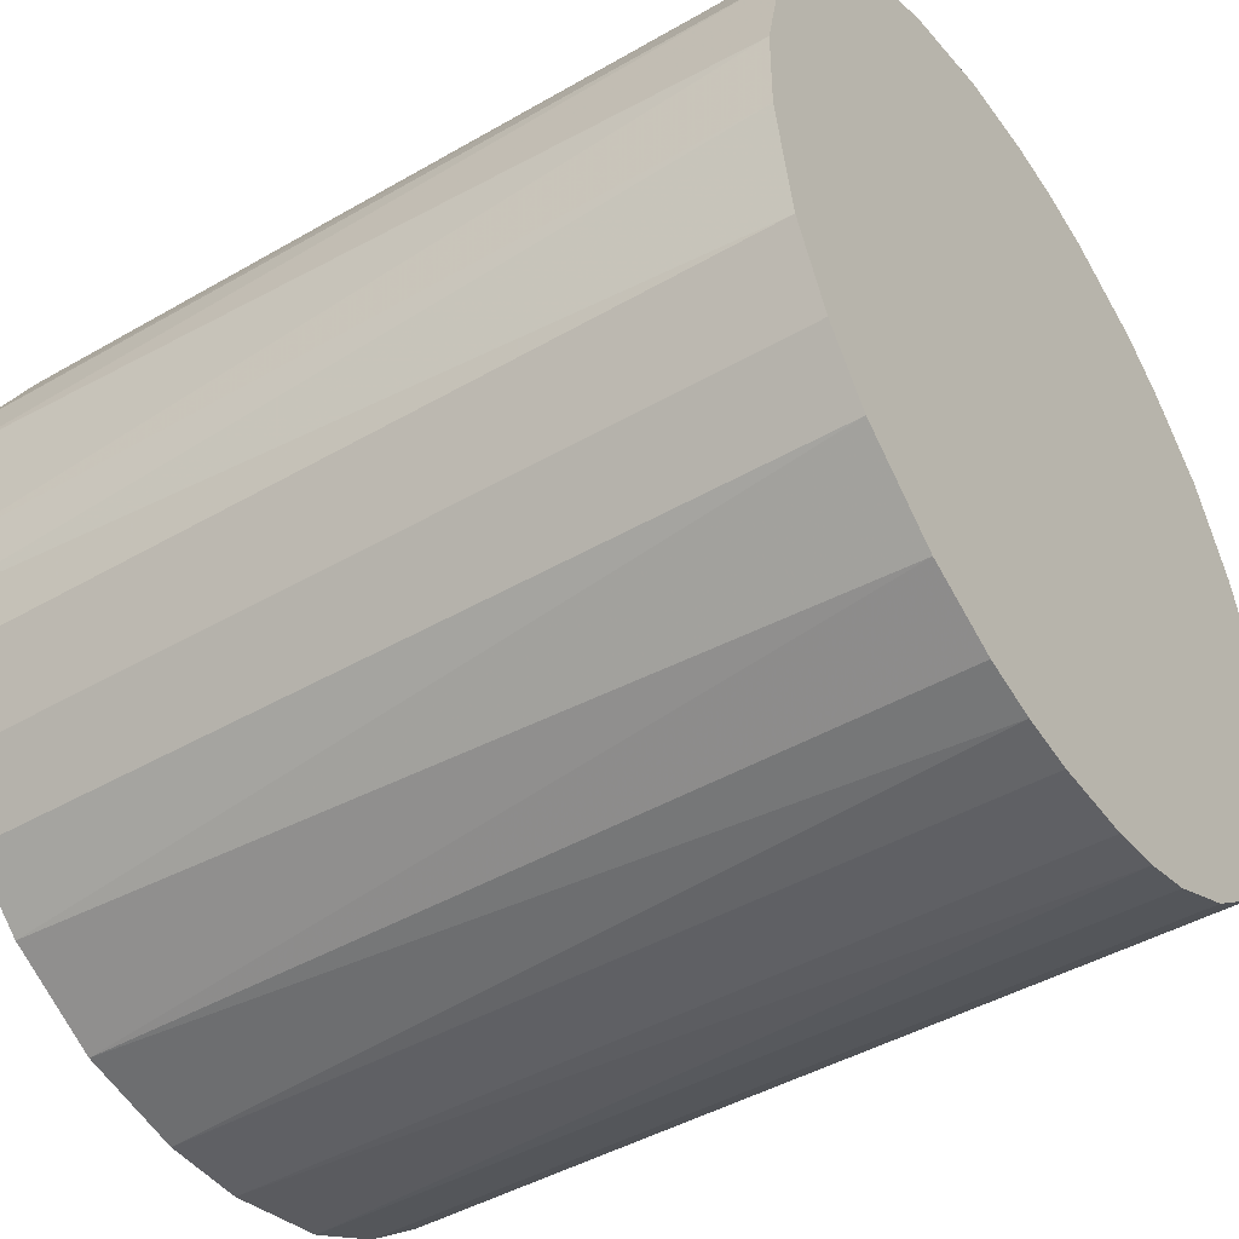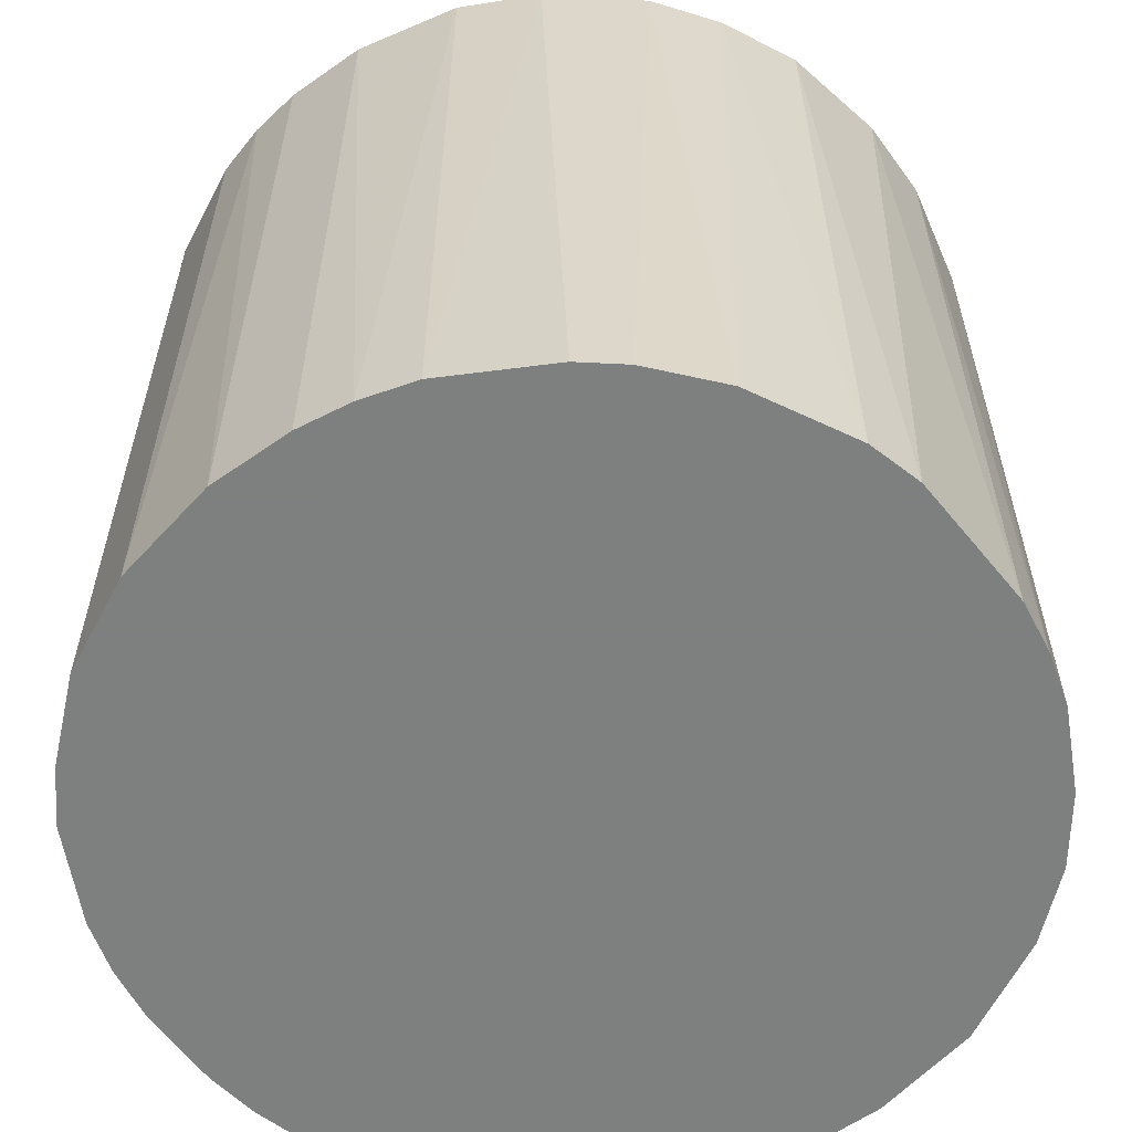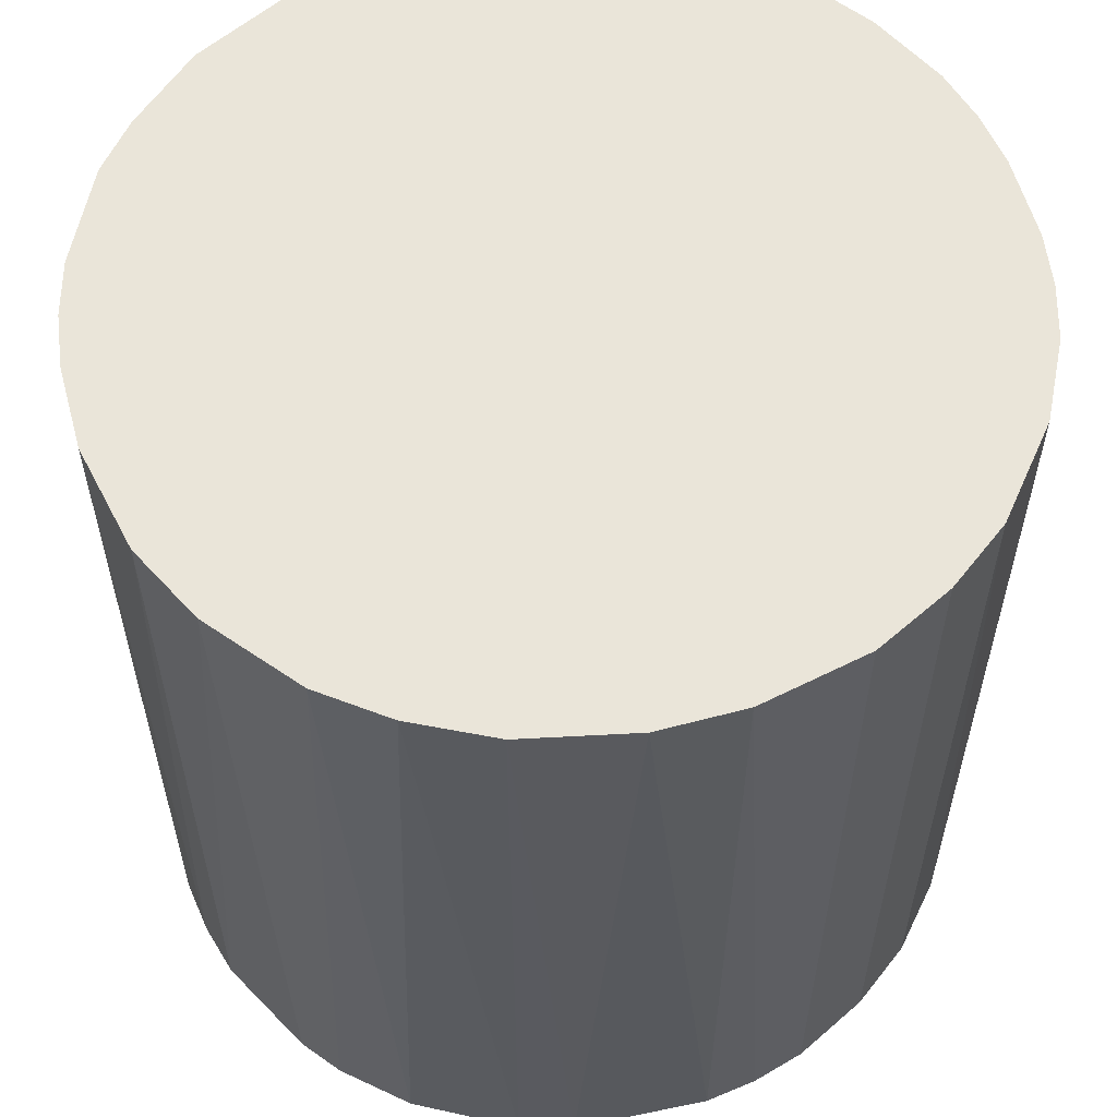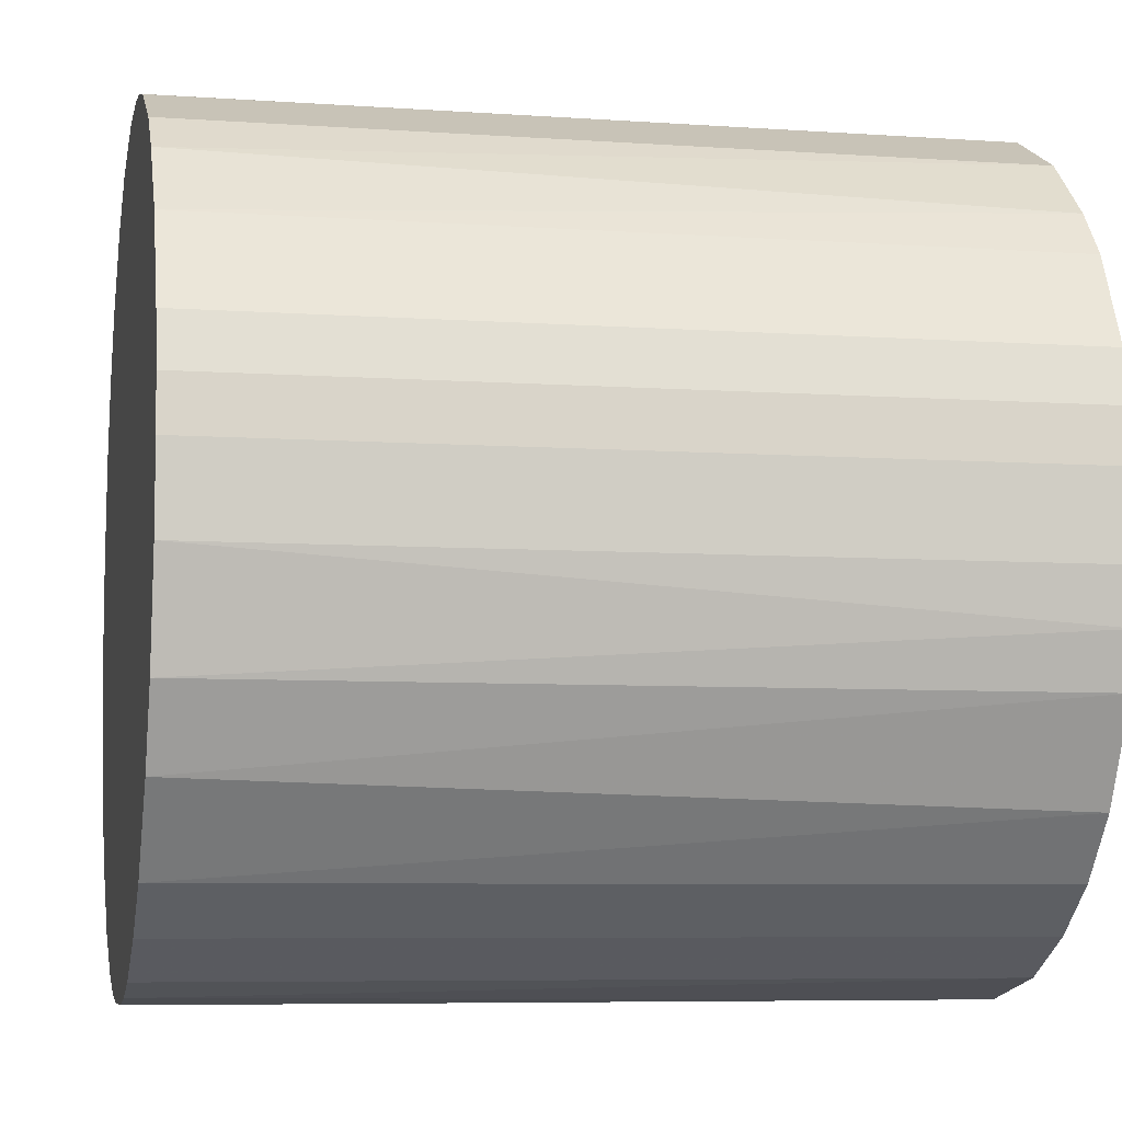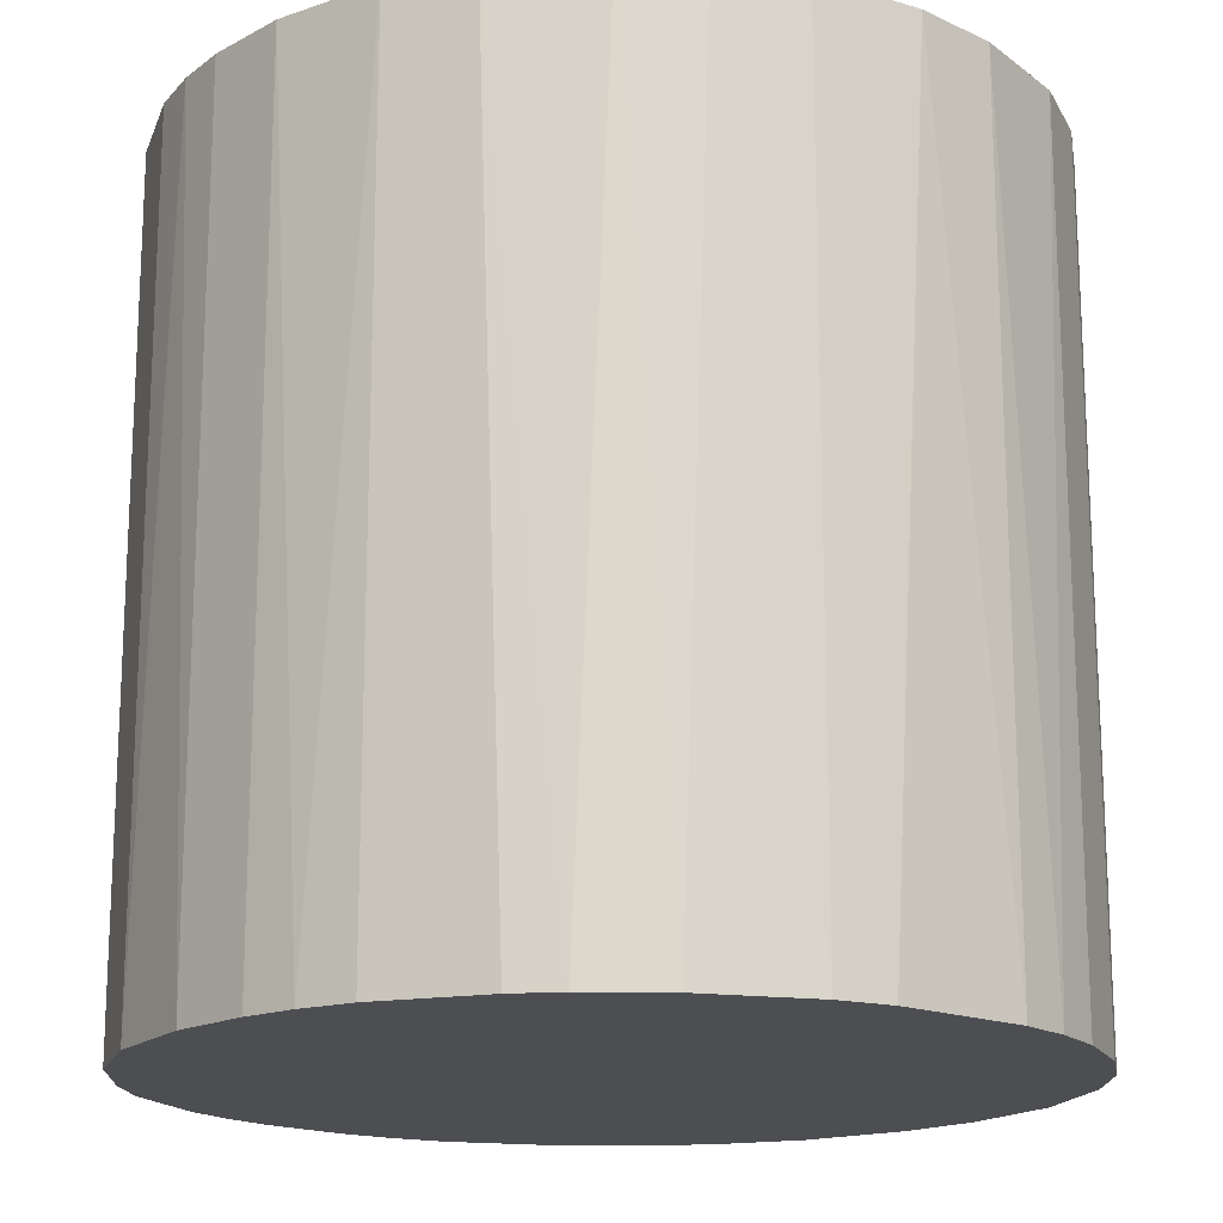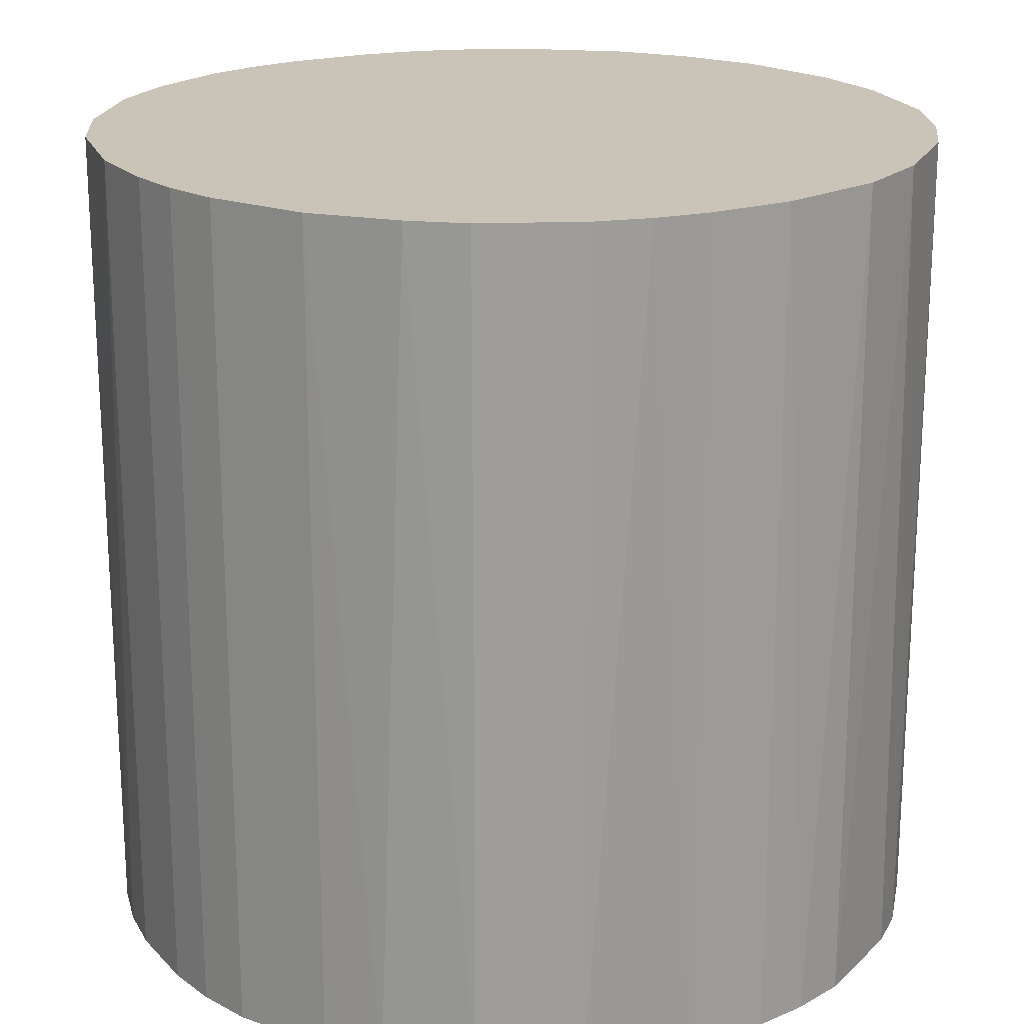
<metadata>
{"format":"obj","ext":"obj","renderer":"f3d","projection":"perspective","resolution":1024,"background":"white","views":[{"elev":-45.1,"azim":-56.3,"up":"+Y"},{"elev":-59.6,"azim":-144.2,"up":"+Z"},{"elev":58.2,"azim":-105.3,"up":"+Z"},{"elev":-6.8,"azim":78.4,"up":"+Y"},{"elev":-17.0,"azim":-133.1,"up":"+Z"},{"elev":19.9,"azim":150.0,"up":"+Z"}]}
</metadata>
<code>
o convex_0
v 0.03181 -0.007433 -0.03211
v -0.03241 -0.00327 -0.03211
v -0.03241 -0.00327 0.03211
v 0.003265 0.03241 -0.03211
v 0.02705 0.01873 0.03211
v 0.003265 -0.03241 0.03211
v -0.01754 0.02765 0.03211
v -0.01159 -0.03062 -0.03211
v 0.03062 -0.01159 0.03211
v 0.01754 -0.02765 -0.03211
v -0.02646 0.01932 -0.03211
v -0.02408 -0.0223 0.03211
v 0.02705 0.01873 -0.03211
v 0.01159 0.03062 0.03211
v -0.03062 0.01159 0.03211
v -0.02765 -0.01754 -0.03211
v 0.02229 -0.02408 0.03211
v 0.03181 0.007428 0.03211
v -0.01159 0.03062 -0.03211
v -0.00327 0.03241 0.03211
v 0.01873 0.02705 -0.03211
v -0.01159 -0.03062 0.03211
v 0.003265 -0.03241 -0.03211
v 0.02646 -0.01932 -0.03211
v 0.03181 0.007428 -0.03211
v -0.03182 0.007428 -0.03211
v 0.01159 -0.03062 0.03211
v -0.03062 -0.01159 0.03211
v -0.01933 -0.02646 -0.03211
v -0.02408 0.02229 0.03211
v -0.01933 0.02646 -0.03211
v 0.03241 -0.00327 0.03211
v 0.02229 0.02408 0.03211
v -0.00327 -0.03241 -0.03211
v 0.01159 0.03062 -0.03211
v -0.03241 0.003259 0.03211
v -0.01754 -0.02765 0.03211
v 0.01159 -0.03062 -0.03211
v -0.03062 -0.01159 -0.03211
v -0.01159 0.03062 0.03211
v 0.03241 0.003265 -0.03211
v 0.03062 0.01159 0.03211
v -0.007432 -0.03181 0.03211
v -0.007432 0.03181 -0.03211
v 0.007428 0.03181 0.03211
v 0.02765 -0.01754 0.03211
v 0.03062 -0.01159 -0.03211
v 0.01873 0.02705 0.03211
v -0.03062 0.01159 -0.03211
v -0.02765 0.01754 0.03211
v 0.02229 -0.02408 -0.03211
v -0.02408 -0.0223 -0.03211
v -0.02765 -0.01754 0.03211
v 0.01754 -0.02765 0.03211
v 0.03062 0.01159 -0.03211
v 0.02408 0.02229 -0.03211
v -0.03182 -0.007433 -0.03211
v 0.007428 -0.03181 0.03211
v -0.0223 0.02408 -0.03211
v -0.00327 -0.03241 0.03211
v -0.00327 0.03241 -0.03211
v 0.003265 0.03241 0.03211
v 0.03241 -0.00327 -0.03211
v 0.03241 0.003265 0.03211
f 32 41 64
f 1 2 4
f 5 3 6
f 3 5 7
f 2 1 8
f 5 6 9
f 8 1 10
f 4 2 11
f 6 3 12
f 1 4 13
f 7 5 14
f 3 7 15
f 2 8 16
f 9 6 17
f 5 9 18
f 4 11 19
f 7 14 20
f 13 4 21
f 6 12 22
f 8 10 23
f 10 1 24
f 1 13 25
f 11 2 26
f 17 6 27
f 12 3 28
f 16 8 29
f 15 7 30
f 7 19 31
f 19 11 31
f 9 1 32
f 18 9 32
f 14 5 33
f 23 6 34
f 8 23 34
f 21 4 35
f 14 21 35
f 2 3 36
f 3 15 36
f 26 2 36
f 15 26 36
f 8 22 37
f 22 12 37
f 29 8 37
f 12 29 37
f 23 10 38
f 10 27 38
f 2 16 39
f 16 28 39
f 19 7 40
f 7 20 40
f 1 25 41
f 25 18 41
f 13 5 42
f 5 18 42
f 18 25 42
f 6 22 43
f 22 8 43
f 8 34 43
f 4 19 44
f 19 40 44
f 40 20 44
f 20 14 45
f 35 4 45
f 14 35 45
f 9 17 46
f 17 24 46
f 46 24 47
f 1 9 47
f 24 1 47
f 9 46 47
f 21 14 48
f 14 33 48
f 33 21 48
f 11 26 49
f 26 15 49
f 30 11 50
f 15 30 50
f 11 49 50
f 49 15 50
f 17 10 51
f 10 24 51
f 24 17 51
f 12 16 52
f 16 29 52
f 29 12 52
f 16 12 53
f 12 28 53
f 28 16 53
f 10 17 54
f 17 27 54
f 27 10 54
f 25 13 55
f 13 42 55
f 42 25 55
f 5 13 56
f 13 21 56
f 33 5 56
f 21 33 56
f 3 2 57
f 28 3 57
f 2 39 57
f 39 28 57
f 6 23 58
f 27 6 58
f 23 38 58
f 38 27 58
f 30 7 59
f 11 30 59
f 7 31 59
f 31 11 59
f 34 6 60
f 6 43 60
f 43 34 60
f 20 4 61
f 4 44 61
f 44 20 61
f 4 20 62
f 45 4 62
f 20 45 62
f 32 1 63
f 1 41 63
f 41 32 63
f 18 32 64
f 41 18 64

</code>
